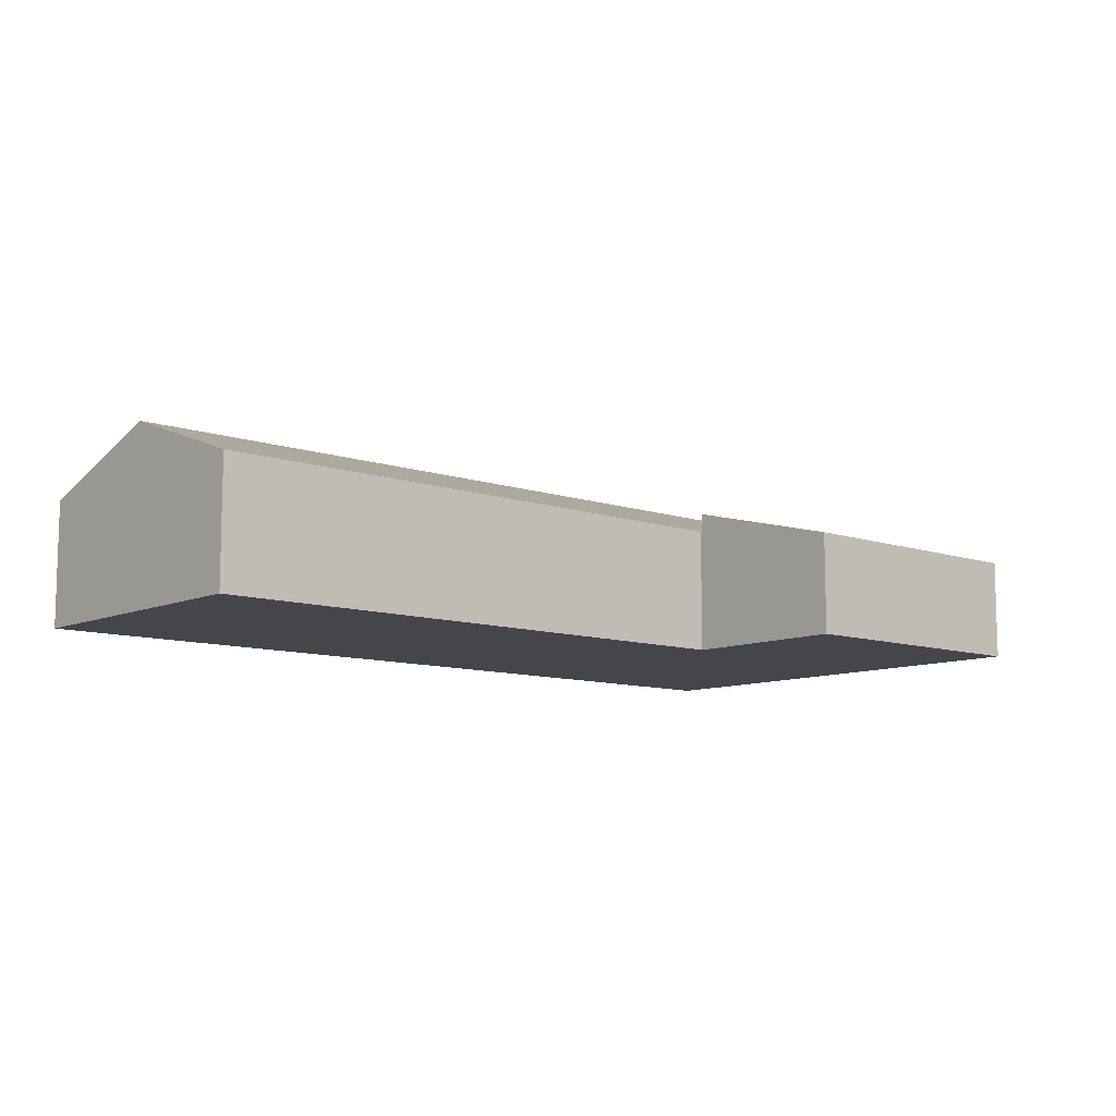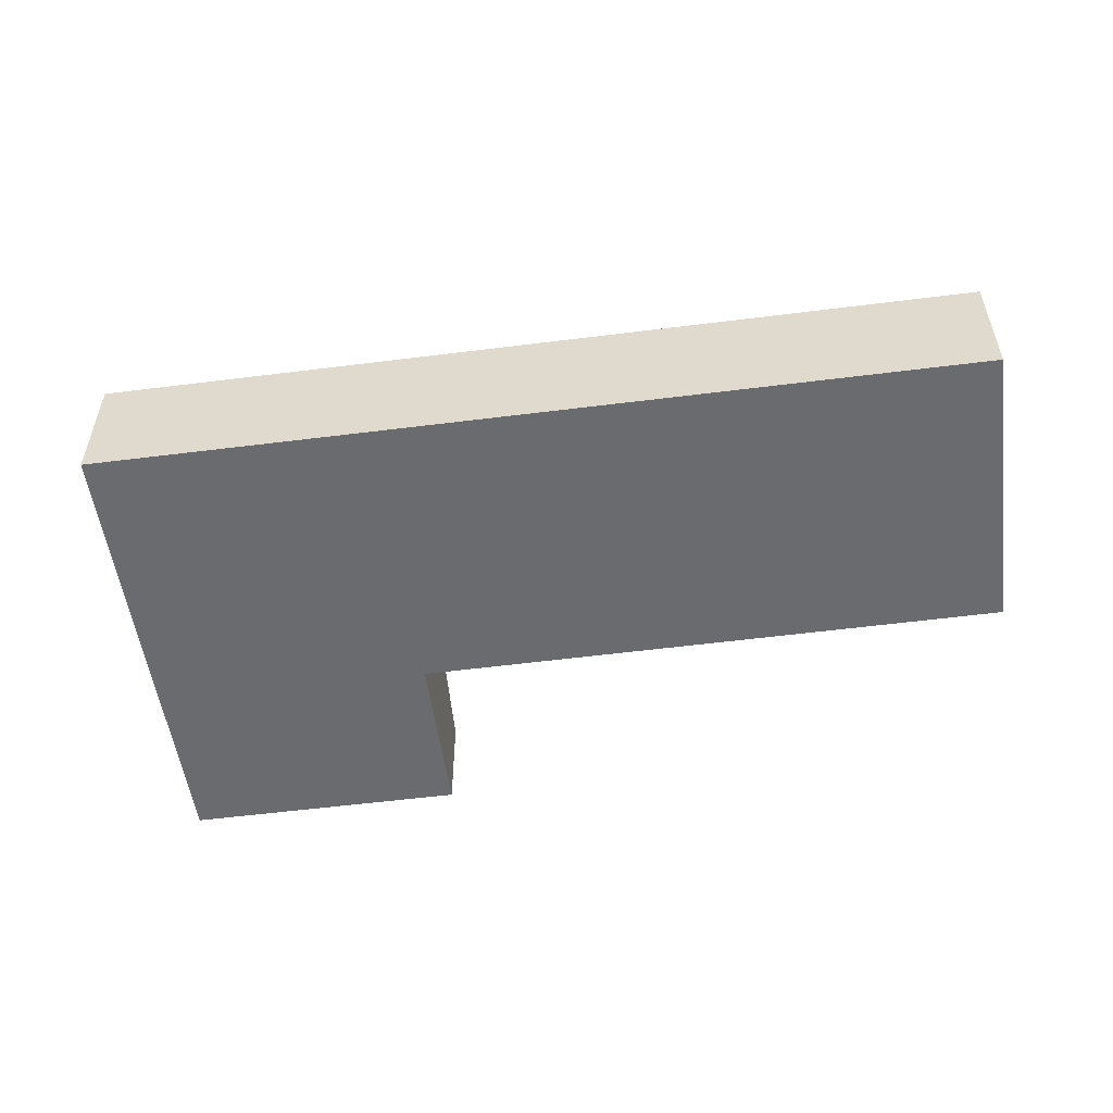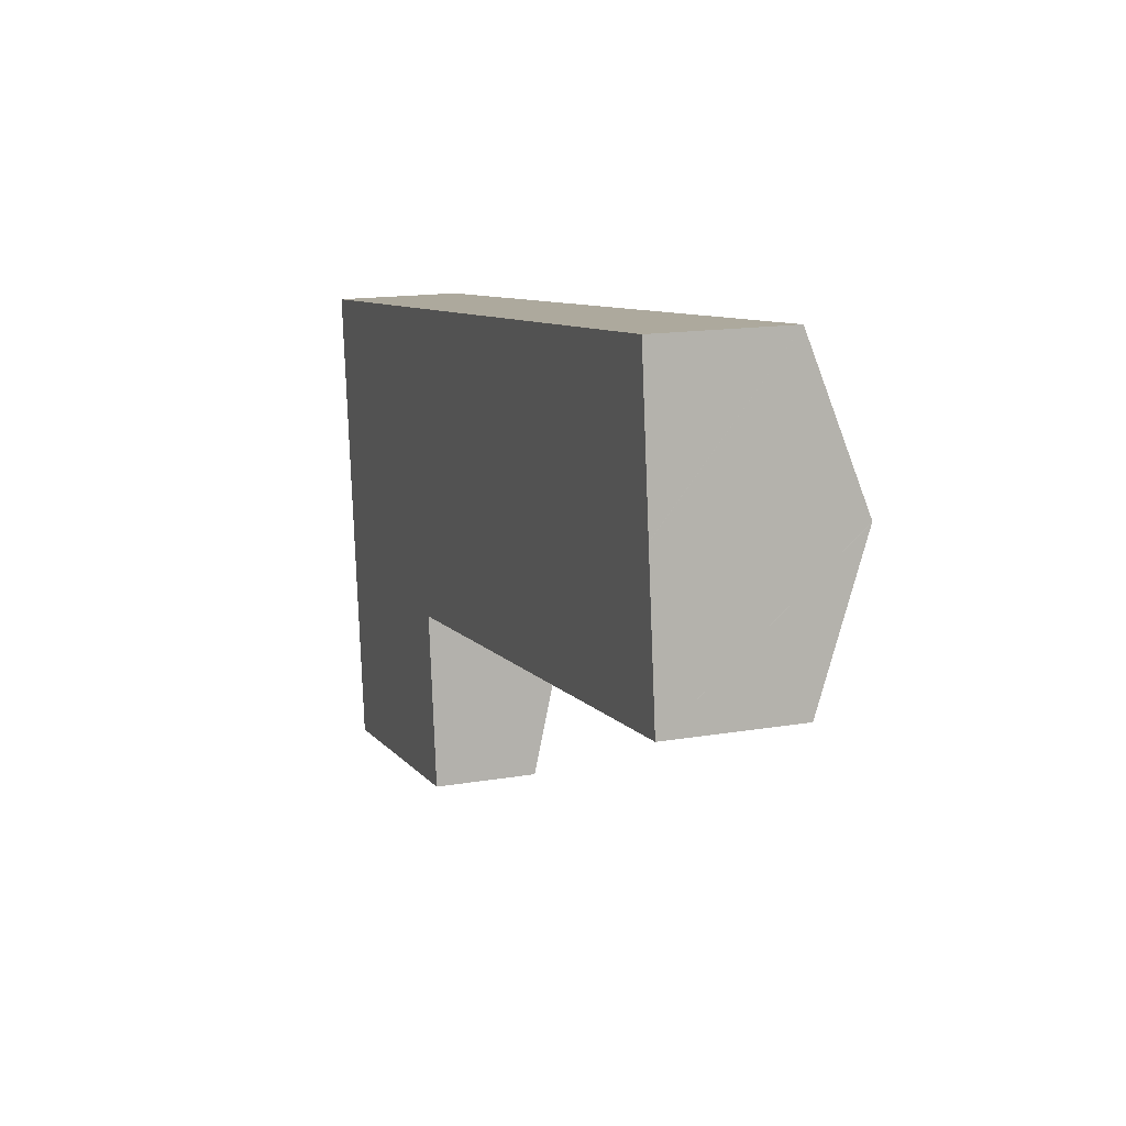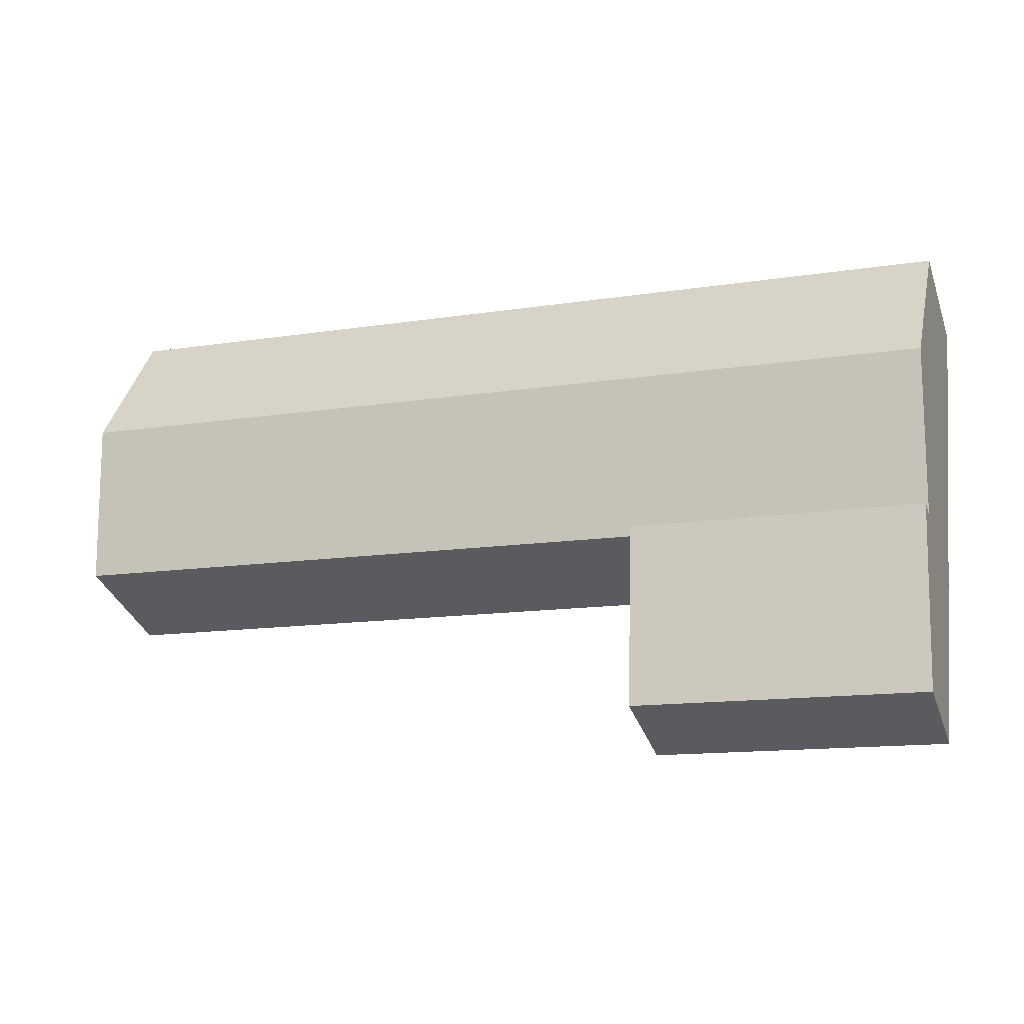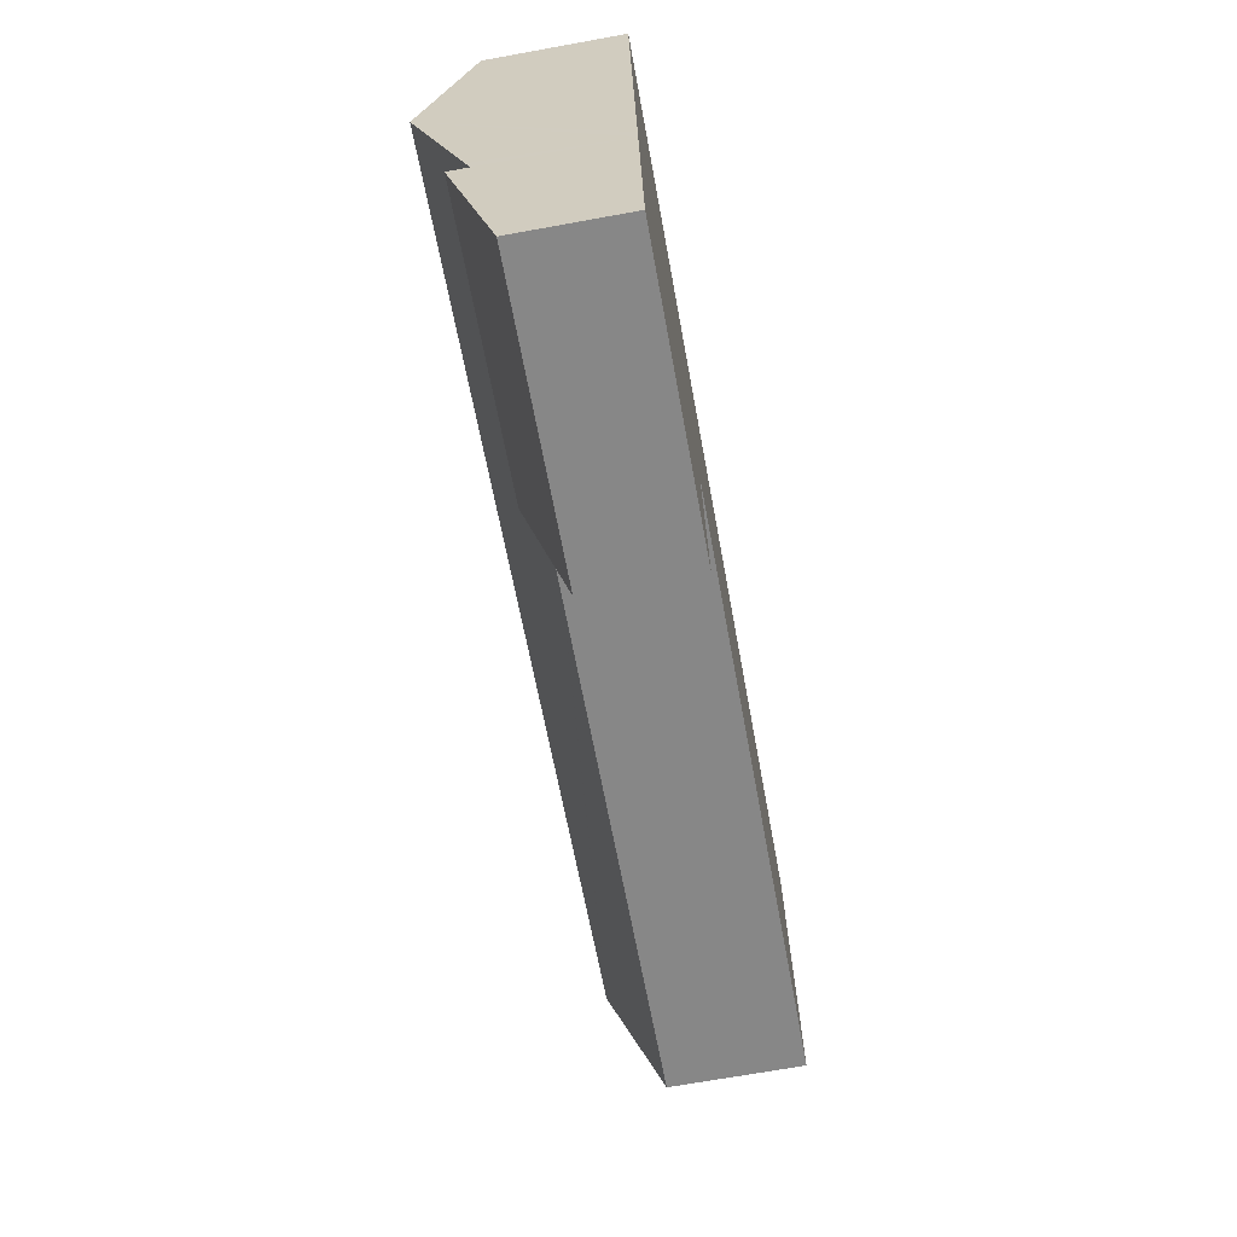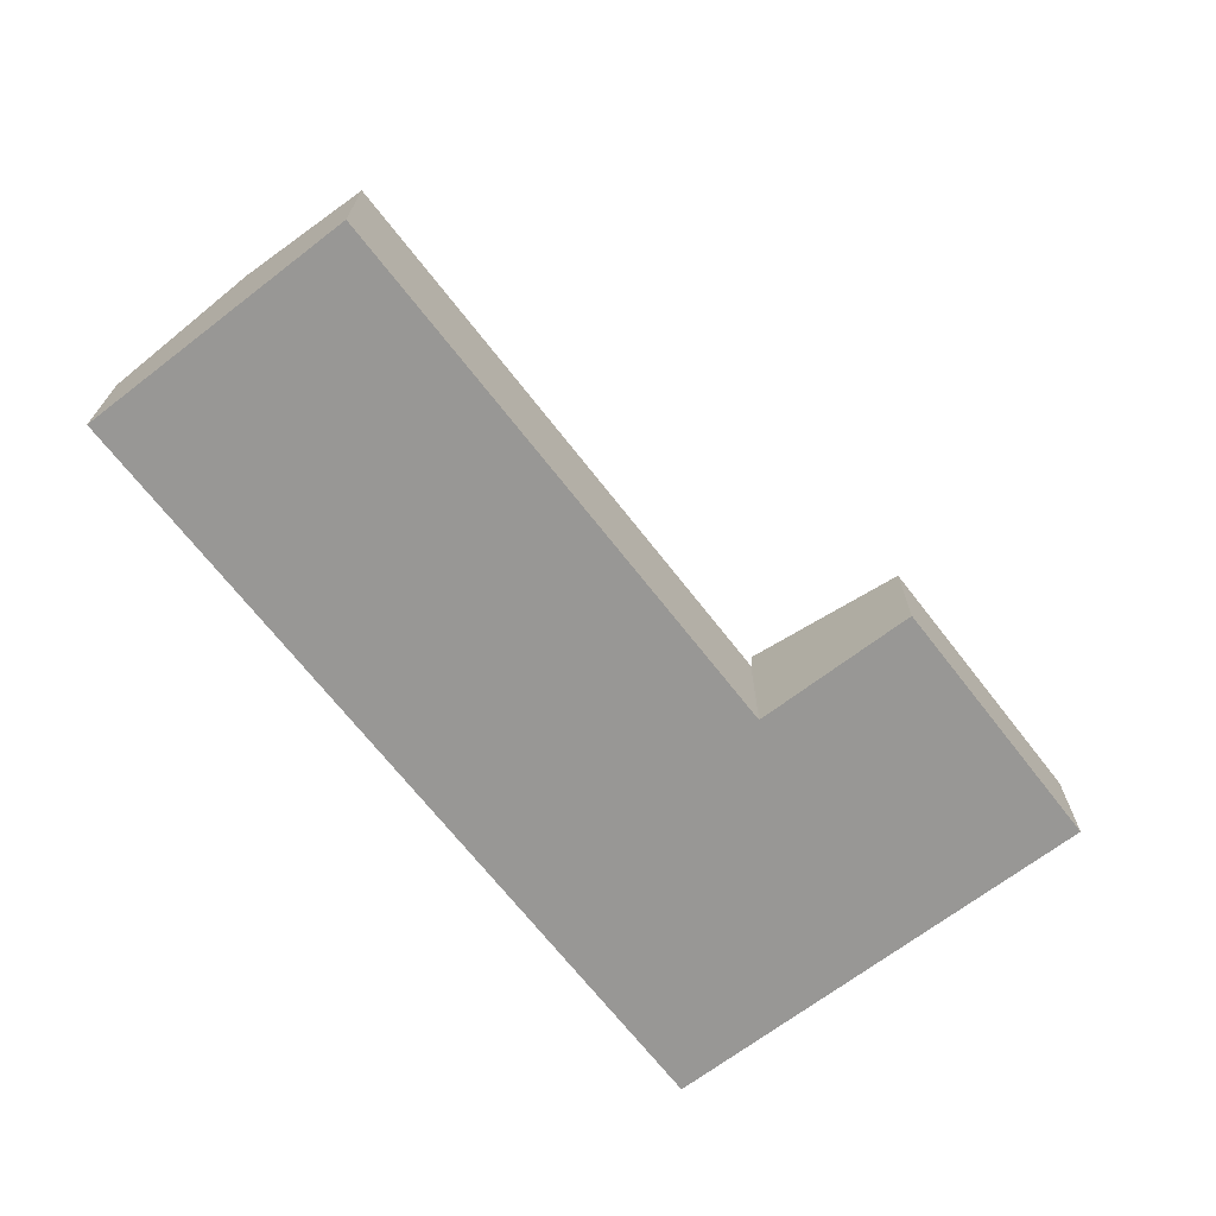
<metadata>
{"format":"obj","ext":"obj","renderer":"f3d","projection":"perspective","resolution":1024,"background":"white","views":[{"elev":-9.8,"azim":131.9,"up":"+Y"},{"elev":-53.3,"azim":1.1,"up":"+Y"},{"elev":15.4,"azim":70.2,"up":"+Z"},{"elev":-34.5,"azim":-162.0,"up":"+Z"},{"elev":-69.0,"azim":-79.7,"up":"+Z"},{"elev":-68.2,"azim":121.0,"up":"+Y"}]}
</metadata>
<code>
v  1.609 5.868 -13.93
v  14.53 5.894 -12.36
v  14.53 5.868 -12.43
v  13.84 8.381 -5.407
v  0.798 8.381 -6.914
v  1.096 7.457 -9.492
v  1.544 6.068 -13.37
v  39.67 5.93 -9.351
v  41.02 8.373 -2.287
v  41.81 5.933 -9.095
v  18.51 5.9 -11.88
v  41.02 8.381 -2.264
v  14.64 5.894 -12.35
v  10.5 5.903 1.214
v  0.025 5.98 -0.214
v  0 5.903 3.615e-16
v  13.04 5.903 1.507
v  15.72 5.903 1.817
v  40.23 5.903 4.65
v  40.79 7.647 -0.214
v  41.81 5.569e-16 -9.095
v  41.02 1.4e-16 -2.287
v  41.02 1.386e-16 -2.264
v  40.23 -2.847e-16 4.65
v  40.79 1.31e-17 -0.214
v  14.53 7.567e-16 -12.36
v  14.53 7.612e-16 -12.43
v  39.67 5.726e-16 -9.351
v  18.51 7.275e-16 -11.88
v  14.64 7.559e-16 -12.35
v  1.609 8.527e-16 -13.93
v  1.544 8.186e-16 -13.37
v  1.096 5.812e-16 -9.492
v  0.798 4.234e-16 -6.914
v  0.025 1.31e-17 -0.214
v  0 0 0
v  10.5 -7.434e-17 1.214
v  13.04 -9.228e-17 1.507
v  15.72 -1.113e-16 1.817
v  1.609 6.779 -13.93
v  12.51 4.763 -20.63
v  2.521 4.759 -21.83
v  14.53 6.773 -12.43
v  15.42 4.765 -20.29
v  14.87 6.008 -15.42
v  15.42 1.242e-15 -20.29
v  14.87 9.444e-16 -15.42
v  12.51 1.263e-15 -20.63
v  2.521 1.336e-15 -21.83
g defaultobject
f 1 2 3
f 2 1 4
f 4 1 5
f 5 1 6
f 6 1 7
f 8 9 10
f 9 8 11
f 9 11 12
f 12 11 4
f 4 11 13
f 4 13 2
f 14 15 16
f 15 4 5
f 4 15 14
f 4 14 17
f 4 17 12
f 12 17 18
f 12 18 19
f 12 19 20
f 9 21 10
f 21 9 12
f 21 12 20
f 21 20 19
f 21 19 22
f 22 19 23
f 23 19 24
f 23 24 25
f 26 3 2
f 3 26 27
f 21 8 10
f 8 21 28
f 8 28 11
f 11 28 29
f 11 29 13
f 13 29 30
f 13 30 2
f 2 30 26
f 27 1 3
f 1 27 31
f 31 7 1
f 7 31 6
f 6 31 5
f 5 31 32
f 5 32 15
f 15 32 33
f 15 33 34
f 15 34 35
f 15 35 16
f 16 35 36
f 36 14 16
f 14 36 37
f 14 37 17
f 17 37 18
f 18 37 38
f 18 38 39
f 18 39 19
f 19 39 24
f 27 32 31
f 32 27 33
f 33 27 34
f 34 27 35
f 35 27 36
f 36 27 37
f 37 27 26
f 37 26 30
f 37 30 29
f 37 29 38
f 38 29 39
f 39 29 28
f 39 28 24
f 24 28 23
f 23 28 21
f 23 21 22
f 24 23 25
f 40 41 42
f 41 40 43
f 41 43 44
f 44 43 45
f 31 43 40
f 43 31 27
f 27 45 43
f 45 27 44
f 44 27 46
f 46 27 47
f 46 41 44
f 41 46 42
f 42 46 48
f 42 48 49
f 42 31 40
f 31 42 49
f 49 27 31
f 27 49 48
f 27 48 47
f 47 48 46

</code>
